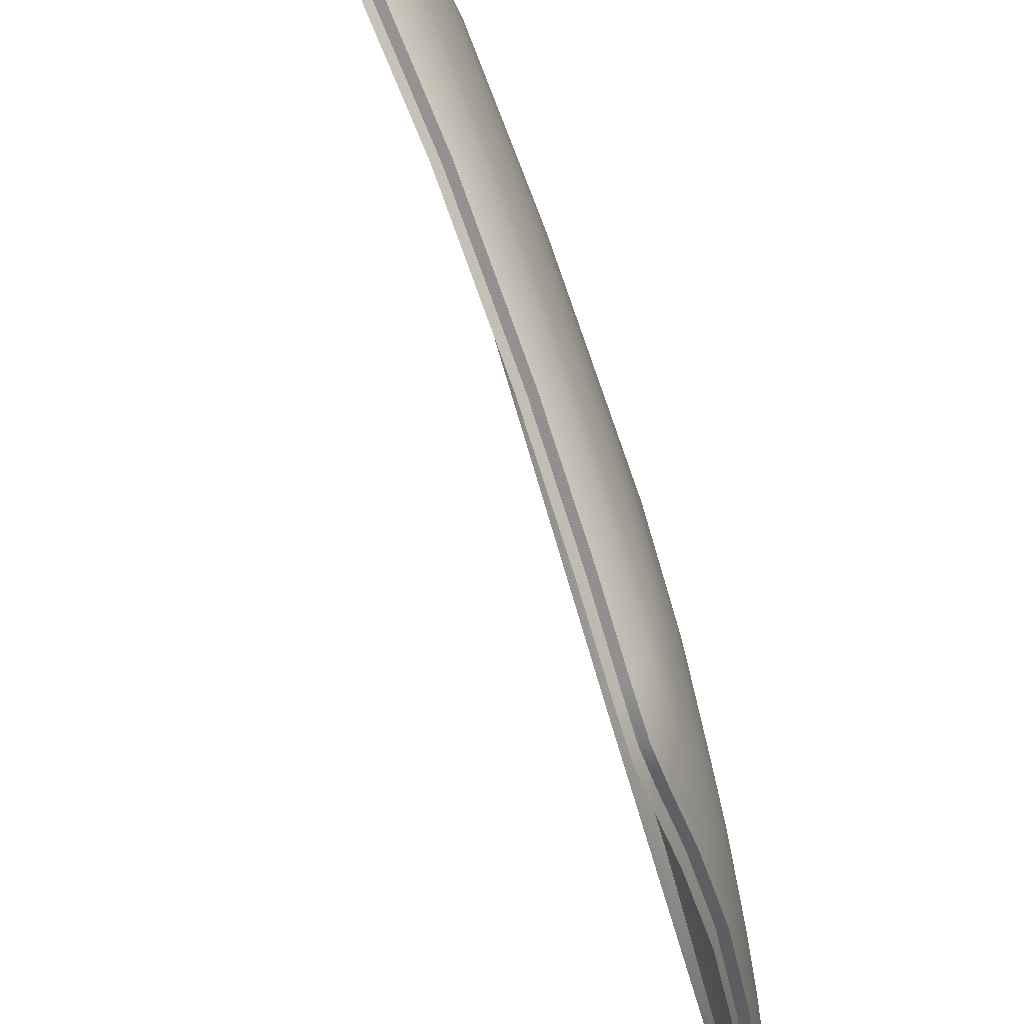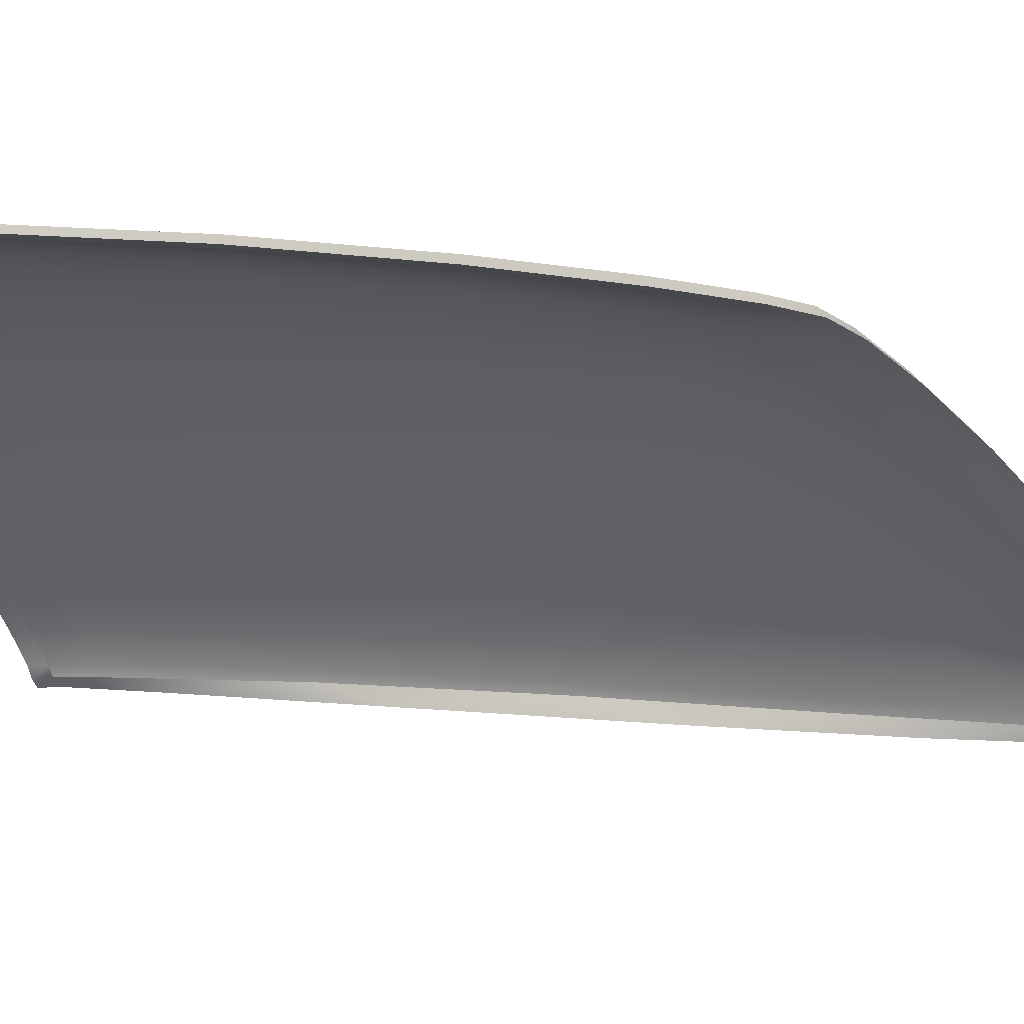
<metadata>
{"format":"obj","ext":"obj","renderer":"f3d","projection":"perspective","resolution":1024,"background":"white","views":[{"elev":79.4,"azim":169.7,"up":"+Y"},{"elev":43.9,"azim":100.8,"up":"+Y"}]}
</metadata>
<code>
v  -255.1 41.98 80.27
v  -255.8 41.85 78.64
v  -255.4 41.5 80.32
v  -256.2 41.38 78.68
v  -254.8 42.01 80.8
v  -255.2 41.51 80.83
v  -260.2 19.83 70.45
v  -259.8 19.84 74.06
v  -260 20.38 73.04
v  -259.7 20.39 74.15
v  -261.1 19.79 62.55
v  -261.2 20.32 65.48
v  -259.5 20.34 74.83
v  -259.6 19.82 74.72
v  -259.7 20.83 74.99
v  -259.8 20.83 74.32
v  -255.5 41.12 80.79
v  -255.8 41.08 80.28
v  -256.2 40.21 80.64
v  -256.4 40.19 80.16
v  -256.9 39.03 80.49
v  -257.1 39.01 79.96
v  -257.6 37.45 80.17
v  -257.8 37.43 79.64
v  -258.4 35.4 79.61
v  -258.6 35.39 79.08
v  -258.9 34.36 78.78
v  -259.2 32.94 78.8
v  -259.3 32.93 78.32
v  -259.5 30.1 77.97
v  -259.7 30.1 77.42
v  -259.7 27.12 77.05
v  -259.9 27.12 76.45
v  -259.9 24.33 76.18
v  -260 24.33 75.53
v  -259.9 22.14 75.48
v  -260 22.14 74.79
v  -262.3 20.26 56.6
v  -262.1 19.76 52.89
v  -263.2 20.25 47.81
v  -263 19.77 45.04
v  -263.8 20.39 41.11
v  -263.6 19.94 39.69
v  -264 20.66 37.83
v  -263.8 20.09 38.09
v  -263.9 20.28 37.1
v  -264 21.13 36.9
v  -264 20.83 36.24
v  -264 21.49 36.02
v  -264.1 21.78 36.76
v  -264 22.49 36.37
v  -264 22.74 37.11
v  -263.9 24.09 37.41
v  -264 24.36 38.32
v  -263.8 26.45 39.17
v  -263.9 26.6 39.99
v  -263.6 29.55 41.56
v  -263.8 29.58 42.29
v  -263.2 32.85 44.14
v  -263.4 32.75 44.79
v  -262.5 35.7 46.46
v  -262.7 35.49 47.03
v  -261.9 37.71 48.22
v  -262.1 37.41 48.73
v  -261.5 38.68 49.44
v  -261.8 38.31 49.86
v  -261.3 39.12 51.19
v  -261.6 38.71 51.5
v  -260.9 39.58 54.62
v  -261.2 39.16 54.8
v  -260.2 40.17 60
v  -260.5 39.74 60.07
v  -259.3 40.39 66.88
v  -259 40.83 66.86
v  -257.8 40.97 73.6
v  -257.5 41.43 73.57
g LX24_541D_R_3_D_LX24_541D_R
f 1 2 3
f 2 4 3
f 5 1 6
f 1 3 6
f 7 8 9
f 8 10 9
f 11 7 12
f 7 9 12
f 13 10 14
f 10 8 14
f 15 16 13
f 16 10 13
f 6 3 17
f 3 18 17
f 17 18 19
f 18 20 19
f 19 20 21
f 20 22 21
f 21 22 23
f 22 24 23
f 23 24 25
f 24 26 25
f 26 27 25
f 27 28 25
f 27 29 28
f 28 29 30
f 29 31 30
f 30 31 32
f 31 33 32
f 32 33 34
f 33 35 34
f 34 35 36
f 35 37 36
f 36 37 15
f 37 16 15
f 12 38 11
f 38 39 11
f 38 40 39
f 40 41 39
f 40 42 41
f 42 43 41
f 42 44 43
f 44 45 43
f 45 44 46
f 44 47 46
f 47 48 46
f 48 47 49
f 47 50 49
f 49 50 51
f 50 52 51
f 51 52 53
f 52 54 53
f 53 54 55
f 54 56 55
f 55 56 57
f 56 58 57
f 57 58 59
f 58 60 59
f 59 60 61
f 60 62 61
f 61 62 63
f 62 64 63
f 63 64 65
f 64 66 65
f 65 66 67
f 66 68 67
f 67 68 69
f 68 70 69
f 69 70 71
f 70 72 71
f 72 73 71
f 73 74 71
f 73 75 74
f 75 76 74
f 75 4 76
f 4 2 76
v  -256.8 40.39 80.3
v  -256.4 40.19 80.16
v  -256.1 41.32 80.42
v  -255.8 41.09 80.28
v  -257.5 39.17 80.11
v  -257.1 39.01 79.96
v  -258.2 37.55 79.8
v  -257.8 37.43 79.65
v  -258.7 35.39 79.08
v  -259 35.48 79.23
v  -260.2 20.7 74.42
v  -259.9 20.82 74.32
v  -260.4 22.08 74.89
v  -260 22.14 74.8
v  -260.4 24.3 75.63
v  -260 24.32 75.53
v  -260.3 27.11 76.56
v  -259.9 27.12 76.46
v  -260.1 30.11 77.52
v  -259.7 30.1 77.42
v  -259.7 32.98 78.43
v  -259.3 32.93 78.32
v  -259.3 34.43 78.92
v  -259 34.36 78.79
v  -255.7 41.75 80.45
v  -255.4 41.5 80.32
v  -256.5 41.64 78.79
v  -256.2 41.38 78.68
v  -258.1 41.24 73.66
v  -257.8 40.98 73.6
v  -259.6 40.67 66.92
v  -259.3 40.39 66.88
v  -260.8 40.02 60.09
v  -260.5 39.75 60.07
v  -261.5 39.45 54.81
v  -261.2 39.17 54.8
v  -261.9 38.99 51.49
v  -261.6 38.72 51.5
v  -262.2 38.56 49.82
v  -261.8 38.32 49.86
v  -262.5 37.62 48.65
v  -262.2 37.42 48.72
v  -263.1 35.67 46.94
v  -262.8 35.5 47.03
v  -263.8 32.9 44.69
v  -263.4 32.76 44.78
v  -264.1 29.7 42.18
v  -263.8 29.59 42.28
v  -264.3 26.7 39.89
v  -263.9 26.6 39.99
v  -264.4 24.44 38.23
v  -264 24.36 38.32
v  -264.1 20.24 41.13
v  -263.8 20.38 41.11
v  -263.6 20.1 47.85
v  -263.2 20.25 47.81
v  -262.3 20.25 56.6
v  -262.7 20.1 56.65
v  -261.2 20.31 65.48
v  -261.6 20.15 65.54
v  -260.3 20.22 73.12
v  -260 20.37 73.05
v  -260.1 20.23 74.23
v  -259.7 20.39 74.15
v  -264.4 20.55 37.83
v  -264 20.66 37.83
v  -264.5 21.08 36.87
v  -264 21.13 36.9
v  -264.5 21.78 36.71
v  -264.1 21.78 36.76
v  -264.5 22.79 37.04
v  -264.1 22.74 37.1
v  -264.3 27.06 48.96
v  -264.6 24.61 43.47
v  -264.4 24.32 46.14
v  -264.6 23.79 43.3
v  -264.5 29.12 46.43
v  -264.4 30.13 49.17
v  -264.4 31 47.67
v  -264.3 31.51 49.81
v  -264.2 33.06 49.02
v  -264.1 33.14 50.84
v  -264.6 27.71 45.5
v  -264.4 29.14 48.7
v  -264.6 26.59 44.77
v  -264.4 28.55 48.64
v  -264.6 25.68 44.17
v  -263.6 32.87 57.64
v  -263.4 35.31 55.7
v  -263.5 35.31 54.66
v  -263.8 34.22 53.54
v  -263.8 34.63 51.81
v  -264 33.16 53.48
v  -263.5 35.7 52.73
v  -264.1 31.39 52.62
v  -264.1 32.06 52.26
v  -264.1 30.46 52.43
v  -264.2 30.47 51.66
v  -264.2 29.7 51.74
v  -264 29.86 53.36
v  -263.8 34.95 50.26
v  -263.9 27.08 53.84
v  -263.9 24.41 52.09
v  -264.7 23.47 42.34
v  -263.8 29.79 55.62
v  -263.2 35.31 57.05
v  -263 35.31 59.23
v  -264.4 23.47 45.14
v  -263.9 23.47 51.48
v  -264.5 22.16 43.6
v  -262.1 22.04 65.7
v  -260.8 22.06 73.16
v  -262.2 24.27 65.92
v  -261 24.28 73.25
v  -263.2 22.06 57.29
v  -263.3 24.33 58.04
v  -263.3 27.06 58.9
v  -262.3 27.07 66.18
v  -263.4 29.83 59.35
v  -262.4 30.05 66.38
v  -261.1 27.09 73.36
v  -261.1 30.08 73.48
v  -257.4 40.31 78.81
v  -256.8 41.22 78.8
v  -256.1 41.32 80.42
v  -259 40.01 73.66
v  -258.4 40.86 73.66
v  -260.5 39.53 66.9
v  -259.9 40.32 66.91
v  -261.6 38.98 60.22
v  -261.1 39.7 60.13
v  -263.1 36.92 50.12
v  -262.7 37.38 49.14
v  -263.6 35.28 48.65
v  -263.3 35.54 47.5
v  -263.9 32.91 45.32
v  -264.2 32.95 46.73
v  -264.6 27.77 42.8
v  -264.5 30.26 44.64
v  -264.7 24.64 40.89
v  -264.7 25.93 41.56
v  -264.5 21.08 38.83
v  -264.3 20.76 41.82
v  -264.7 22.29 40.89
v  -264.6 22.24 41.91
v  -264.4 20.55 37.83
v  -264.6 21.62 38.11
v  -264.5 21.08 36.87
v  -264.7 22.88 40.55
v  -260.5 20.69 73.12
v  -261.8 20.65 65.58
v  -262.9 20.62 56.81
v  -258.6 37.52 78.87
v  -260.1 37.32 73.64
v  -259.2 35.48 78.91
v  -260.6 35.35 73.62
v  -258.2 37.55 79.8
v  -259 35.48 79.23
v  -261.4 37.04 66.84
v  -261.9 35.21 66.72
v  -262.3 32.88 66.41
v  -261 32.93 73.57
v  -262.2 38.7 51.82
v  -262.6 38.1 52.48
v  -261.8 39.15 54.99
v  -262.3 38.5 55.37
v  -262.4 38.28 50.25
v  -262.8 37.73 51.09
v  -263.3 36.26 53.32
v  -263.2 36.44 54.36
v  -258 39.11 78.84
v  -259.5 38.85 73.65
v  -260.9 38.46 66.87
v  -262 38.03 60.32
v  -262.4 36.79 60.44
v  -262.9 37.37 53.28
v  -262.6 37.67 55.82
v  -262.9 36.65 56.39
v  -263.3 36.39 51.27
v  -263.1 37.08 52.08
v  -263.8 22.11 50.58
v  -263.7 20.63 48.26
v  -264.5 21.78 36.71
v  -264.6 22.36 38
v  -264.6 23.38 38.31
v  -264.7 23.67 40.63
v  -264.6 24.87 39.19
v  -264.5 27.01 40.73
v  -264.3 29.86 42.92
v  -260.2 20.7 74.42
v  -260.3 27.11 76.56
v  -260.1 30.11 77.52
v  -259.3 34.43 78.92
v  -255.7 41.75 80.45
v  -256.5 41.64 78.79
v  -261.9 38.99 51.49
v  -262.7 20.1 56.65
v  -261.6 20.15 65.54
v  -262.8 35.31 60.26
v  -263.3 32.87 59.96
g LX24_541D_R_LX24_541D_R_2_DTaSI
f 77 78 79
f 78 80 79
f 77 81 78
f 81 82 78
f 81 83 82
f 83 84 82
f 85 84 86
f 84 83 86
f 87 88 89
f 88 90 89
f 89 90 91
f 90 92 91
f 91 92 93
f 92 94 93
f 95 93 96
f 93 94 96
f 97 95 98
f 95 96 98
f 97 98 99
f 98 100 99
f 86 99 85
f 99 100 85
f 79 80 101
f 80 102 101
f 103 101 104
f 101 102 104
f 103 104 105
f 104 106 105
f 105 106 107
f 106 108 107
f 107 108 109
f 108 110 109
f 109 110 111
f 110 112 111
f 111 112 113
f 112 114 113
f 115 113 116
f 113 114 116
f 115 116 117
f 116 118 117
f 117 118 119
f 118 120 119
f 119 120 121
f 120 122 121
f 121 122 123
f 122 124 123
f 123 124 125
f 124 126 125
f 125 126 127
f 126 128 127
f 129 130 131
f 130 132 131
f 132 133 131
f 133 134 131
f 133 135 134
f 135 136 134
f 137 136 138
f 136 135 138
f 87 139 88
f 139 140 88
f 137 138 139
f 138 140 139
f 141 142 129
f 142 130 129
f 141 143 142
f 143 144 142
f 143 145 144
f 145 146 144
f 145 147 146
f 147 148 146
f 127 128 147
f 128 148 147
f 149 150 151
f 150 152 151
f 153 154 155
f 154 156 155
f 155 156 157
f 156 158 157
f 159 160 153
f 160 154 153
f 161 162 159
f 162 160 159
f 150 149 163
f 163 149 161
f 149 162 161
f 164 165 166
f 167 168 169
f 168 158 169
f 168 167 170
f 167 166 170
f 164 167 169
f 164 169 171
f 169 172 171
f 172 156 171
f 156 154 171
f 156 172 158
f 172 169 158
f 173 174 175
f 162 175 160
f 160 175 174
f 160 174 154
f 174 171 154
f 174 173 171
f 176 164 173
f 173 164 171
f 175 162 149
f 175 176 173
f 168 170 177
f 157 158 177
f 158 168 177
f 178 149 179
f 149 151 179
f 150 180 152
f 164 176 181
f 149 178 175
f 181 176 178
f 176 175 178
f 165 164 182
f 183 182 164
f 184 151 152
f 184 185 151
f 185 179 151
f 186 184 152
f 187 188 189
f 188 190 189
f 191 187 192
f 187 189 192
f 193 194 195
f 194 196 195
f 194 197 196
f 197 198 196
f 199 77 200
f 77 201 200
f 202 199 203
f 199 200 203
f 204 202 205
f 202 203 205
f 206 204 207
f 204 205 207
f 208 209 210
f 209 211 210
f 212 213 211
f 213 210 211
f 214 153 215
f 153 155 215
f 157 213 155
f 213 215 155
f 216 161 217
f 161 159 217
f 153 214 159
f 214 217 159
f 218 219 220
f 186 221 219
f 219 221 220
f 222 129 218
f 129 219 218
f 218 223 222
f 223 224 222
f 223 218 225
f 218 220 225
f 188 187 226
f 187 227 226
f 187 191 227
f 191 228 227
f 229 230 231
f 230 232 231
f 233 229 234
f 229 231 234
f 230 235 232
f 235 236 232
f 237 238 236
f 238 232 236
f 238 237 198
f 237 196 198
f 239 240 241
f 240 242 241
f 206 207 242
f 207 241 242
f 209 208 243
f 208 244 243
f 240 239 244
f 239 243 244
f 245 170 166
f 245 166 246
f 166 165 246
f 199 202 247
f 202 248 247
f 77 199 81
f 199 247 81
f 229 233 247
f 233 81 247
f 230 229 248
f 229 247 248
f 204 206 249
f 206 250 249
f 202 204 248
f 204 249 248
f 235 230 249
f 230 248 249
f 251 235 250
f 235 249 250
f 252 246 253
f 246 254 253
f 240 252 242
f 252 253 242
f 250 206 253
f 206 242 253
f 253 254 250
f 254 251 250
f 255 170 256
f 170 245 256
f 208 255 244
f 255 256 244
f 252 240 256
f 240 244 256
f 256 245 252
f 245 246 252
f 213 157 210
f 157 177 210
f 210 177 208
f 177 255 208
f 179 192 178
f 192 193 178
f 191 185 257
f 257 186 258
f 186 219 258
f 259 260 147
f 260 261 147
f 216 261 262
f 261 260 262
f 223 225 260
f 225 262 260
f 224 223 259
f 223 260 259
f 147 261 127
f 261 263 127
f 214 264 217
f 264 263 217
f 261 216 263
f 216 217 263
f 213 212 215
f 212 265 215
f 264 214 265
f 214 215 265
f 89 188 266
f 188 226 266
f 188 89 190
f 89 91 190
f 267 197 91
f 197 190 91
f 197 267 198
f 267 268 198
f 97 238 268
f 238 198 268
f 238 97 232
f 97 269 232
f 269 231 232
f 234 231 269
f 270 271 201
f 271 200 201
f 271 105 200
f 105 203 200
f 105 107 203
f 107 205 203
f 107 109 205
f 109 207 205
f 111 241 109
f 241 207 109
f 272 239 111
f 239 241 111
f 115 243 272
f 243 239 272
f 117 209 115
f 209 243 115
f 119 211 117
f 211 209 117
f 121 212 119
f 212 211 119
f 123 265 121
f 265 212 121
f 125 264 123
f 264 265 123
f 127 263 125
f 263 264 125
f 129 131 219
f 131 258 219
f 131 273 258
f 273 228 258
f 273 274 228
f 274 227 228
f 137 226 274
f 226 227 274
f 266 226 137
f 197 194 190
f 194 189 190
f 194 193 189
f 193 192 189
f 186 257 184
f 257 185 184
f 236 275 237
f 275 276 237
f 237 276 196
f 276 195 196
f 161 216 163
f 163 216 150
f 216 262 150
f 182 254 165
f 254 246 165
f 275 183 276
f 183 164 276
f 251 254 183
f 254 182 183
f 181 195 164
f 195 276 164
f 178 193 181
f 193 195 181
f 275 251 183
f 177 170 255
f 150 262 180
f 152 180 186
f 180 221 186
f 185 191 179
f 191 192 179
f 225 220 180
f 180 220 221
f 262 225 180
f 235 251 236
f 251 275 236
f 258 228 257
f 228 191 257
f 166 167 164
v  -263.9 27.07 48.93
v  -264.2 24.7 43.67
v  -264 24.35 46.1
v  -264.2 23.51 43.32
v  -264.1 29.12 46.41
v  -263.9 30.13 49.14
v  -264 30.98 47.65
v  -263.9 31.49 49.79
v  -263.7 33 49.01
v  -263.7 33.08 50.82
v  -264.1 27.71 45.48
v  -263.9 29.15 48.67
v  -264.2 26.6 44.74
v  -263.9 28.56 48.61
v  -264.2 25.69 44.15
v  -263.2 32.83 57.58
v  -263 35.21 55.65
v  -263.2 34.65 54.59
v  -263.1 35.2 54.62
v  -263.4 34.54 51.79
v  -263.5 33.12 53.45
v  -263.2 35.2 52.38
v  -263.1 35.2 53.47
v  -263.7 31.39 52.58
v  -263.7 29.71 51.7
v  -263.6 29.87 53.32
v  -263.3 34.85 50.25
v  -263.2 35.2 50.48
v  -263.4 27.1 53.79
v  -263.5 24.44 52.05
v  -263.4 29.81 55.57
v  -262.8 35.21 56.99
v  -262.5 35.21 59.18
v  -264 23.51 45.1
v  -263.4 23.51 51.43
v  -264 22.23 43.56
v  -261.7 22.11 65.64
v  -260.4 22.12 73.07
v  -261.8 24.3 65.85
v  -260.6 24.3 73.16
v  -262.7 22.13 57.24
v  -262.9 24.36 57.99
v  -262.9 27.08 58.85
v  -261.9 27.09 66.11
v  -263 29.83 59.3
v  -262 30.05 66.31
v  -260.7 27.1 73.27
v  -260.7 30.08 73.38
v  -257.1 40.1 78.69
v  -256.4 40.19 80.16
v  -256.5 40.97 78.68
v  -255.8 41.08 80.28
v  -258.6 39.8 73.57
v  -258.1 40.61 73.59
v  -260.1 39.33 66.84
v  -259.6 40.05 66.87
v  -261.2 38.77 60.18
v  -260.8 39.43 60.11
v  -262.7 36.75 50.15
v  -262.4 37.18 49.21
v  -263.2 35.14 48.69
v  -262.9 35.36 47.58
v  -263.5 32.77 45.41
v  -263.7 32.85 46.77
v  -264.2 27.73 42.82
v  -264 30.2 44.67
v  -264.3 24.63 40.9
v  -264.3 25.9 41.58
v  -264.1 21.18 38.83
v  -263.9 20.88 41.79
v  -264.2 22.34 40.87
v  -264.2 22.3 41.88
v  -264 20.66 37.83
v  -263.8 20.39 41.11
v  -264.2 21.67 38.13
v  -264 21.13 36.9
v  -264.3 22.9 40.55
v  -260.1 20.82 73.04
v  -261.4 20.78 65.51
v  -262.5 20.75 56.76
v  -258.2 37.39 78.74
v  -259.7 37.19 73.55
v  -258.8 35.38 78.77
v  -260.2 35.26 73.53
v  -257.8 37.43 79.64
v  -258.6 35.39 79.08
v  -261 36.91 66.77
v  -261.5 35.12 66.65
v  -261.9 32.84 66.34
v  -260.6 32.89 73.48
v  -261.8 38.43 51.83
v  -262.2 37.88 52.47
v  -261.5 38.87 54.98
v  -261.9 38.27 55.35
v  -262.1 38.04 50.29
v  -262.4 37.52 51.11
v  -262.9 36.14 53.3
v  -263.1 35.58 52.71
v  -262.8 36.31 54.32
v  -257.6 38.95 78.71
v  -259.1 38.7 73.56
v  -257.1 39.01 79.96
v  -260.5 38.31 66.81
v  -261.6 37.87 60.27
v  -262 36.66 60.38
v  -262.5 37.21 53.25
v  -262.2 37.5 55.78
v  -262.5 36.51 56.34
v  -262.9 36.25 51.27
v  -262.7 36.92 52.07
v  -263 35.96 51.01
v  -263.4 22.17 50.54
v  -263.3 20.75 48.22
v  -264.1 21.78 36.76
v  -264.2 22.35 38.04
v  -264 22.74 37.11
v  -264.2 23.35 38.36
v  -264.3 23.67 40.63
v  -264 24.36 38.32
v  -264.2 24.8 39.26
v  -264.1 26.92 40.82
v  -263.9 29.76 43
v  -260 22.14 74.79
v  -259.8 20.83 74.32
v  -260 24.33 75.53
v  -259.9 27.12 76.45
v  -259.7 30.1 77.42
v  -259.3 32.93 78.32
v  -258.9 34.36 78.78
v  -255.4 41.5 80.32
v  -256.2 41.38 78.68
v  -257.8 40.97 73.6
v  -259.3 40.39 66.88
v  -260.5 39.74 60.07
v  -261.2 39.16 54.8
v  -261.6 38.71 51.5
v  -261.8 38.31 49.86
v  -262.1 37.41 48.73
v  -262.7 35.49 47.03
v  -263.4 32.75 44.79
v  -263.8 29.58 42.29
v  -263.9 26.6 39.99
v  -263.2 20.25 47.81
v  -262.3 20.26 56.6
v  -261.2 20.32 65.48
v  -260 20.38 73.04
v  -262.4 35.22 60.21
v  -262.8 32.84 59.89
v  -259.7 20.39 74.15
g LX24_541D_R_LX24_541D_R_1_N
f 277 278 279
f 278 280 279
f 281 282 283
f 282 284 283
f 283 284 285
f 284 286 285
f 287 288 281
f 288 282 281
f 289 290 287
f 290 288 287
f 278 277 291
f 291 277 289
f 277 290 289
f 292 293 294
f 293 295 294
f 294 296 297
f 296 286 297
f 296 294 298
f 294 299 298
f 297 292 294
f 292 297 300
f 284 282 300
f 284 300 286
f 300 297 286
f 290 301 288
f 288 301 300
f 288 300 282
f 302 292 300
f 301 290 277
f 301 302 300
f 303 296 304
f 296 298 304
f 285 286 303
f 286 296 303
f 305 277 306
f 277 279 306
f 292 302 307
f 277 305 301
f 307 302 305
f 302 301 305
f 293 292 308
f 309 308 292
f 299 294 295
f 310 279 280
f 310 311 279
f 311 306 279
f 312 310 280
f 313 314 315
f 314 316 315
f 317 313 318
f 313 315 318
f 319 320 321
f 320 322 321
f 320 323 322
f 323 324 322
f 325 326 327
f 326 328 327
f 329 325 330
f 325 327 330
f 331 329 332
f 329 330 332
f 333 331 334
f 331 332 334
f 335 336 337
f 336 338 337
f 339 340 338
f 340 337 338
f 341 281 342
f 281 283 342
f 285 340 283
f 340 342 283
f 343 289 344
f 289 287 344
f 281 341 287
f 341 344 287
f 345 346 347
f 312 348 346
f 346 348 347
f 349 350 345
f 350 346 345
f 345 351 349
f 351 352 349
f 351 345 353
f 345 347 353
f 314 313 354
f 313 355 354
f 313 317 355
f 317 356 355
f 357 358 359
f 358 360 359
f 361 357 362
f 357 359 362
f 358 363 360
f 363 364 360
f 365 366 364
f 366 360 364
f 366 365 324
f 365 322 324
f 367 368 369
f 368 370 369
f 333 334 370
f 334 369 370
f 336 335 371
f 335 372 371
f 368 367 372
f 367 371 372
f 295 373 299
f 373 374 299
f 373 295 375
f 295 293 375
f 325 329 376
f 329 377 376
f 326 325 378
f 325 376 378
f 357 361 376
f 361 378 376
f 358 357 377
f 357 376 377
f 331 333 379
f 333 380 379
f 329 331 377
f 331 379 377
f 363 358 379
f 358 377 379
f 381 363 380
f 363 379 380
f 382 375 383
f 375 384 383
f 368 382 370
f 382 383 370
f 380 333 383
f 333 370 383
f 383 384 380
f 384 381 380
f 385 374 386
f 374 373 386
f 335 385 372
f 385 386 372
f 382 368 386
f 368 372 386
f 386 373 382
f 373 375 382
f 340 285 337
f 285 303 337
f 337 304 335
f 304 387 335
f 335 387 385
f 306 318 305
f 318 319 305
f 317 311 388
f 388 312 389
f 312 346 389
f 390 391 392
f 391 393 392
f 343 393 394
f 393 391 394
f 351 353 391
f 353 394 391
f 352 351 390
f 351 391 390
f 392 393 395
f 393 396 395
f 341 397 344
f 397 396 344
f 393 343 396
f 343 344 396
f 340 339 342
f 339 398 342
f 397 341 398
f 341 342 398
f 399 314 400
f 314 354 400
f 314 399 316
f 399 401 316
f 402 323 401
f 323 316 401
f 323 402 324
f 402 403 324
f 404 366 403
f 366 324 403
f 366 404 360
f 404 405 360
f 405 359 360
f 362 359 405
f 406 407 328
f 407 327 328
f 407 408 327
f 408 330 327
f 408 409 330
f 409 332 330
f 409 410 332
f 410 334 332
f 411 369 410
f 369 334 410
f 412 367 411
f 367 369 411
f 413 371 412
f 371 367 412
f 414 336 413
f 336 371 413
f 415 338 414
f 338 336 414
f 416 339 415
f 339 338 415
f 417 398 416
f 398 339 416
f 418 397 417
f 397 398 417
f 395 396 418
f 396 397 418
f 350 419 346
f 419 389 346
f 419 420 389
f 420 356 389
f 420 421 356
f 421 355 356
f 422 354 421
f 354 355 421
f 400 354 422
f 323 320 316
f 320 315 316
f 320 319 315
f 319 318 315
f 312 388 310
f 388 311 310
f 364 423 365
f 423 424 365
f 365 424 322
f 424 321 322
f 289 343 291
f 291 343 278
f 343 394 278
f 308 384 293
f 384 375 293
f 423 309 424
f 309 292 424
f 381 384 309
f 384 308 309
f 307 321 292
f 321 424 292
f 305 319 307
f 319 321 307
f 423 381 309
f 299 374 298
f 337 303 304
f 304 298 387
f 374 385 298
f 298 385 387
f 278 394 280
f 280 348 312
f 311 317 306
f 317 318 306
f 353 347 280
f 280 347 348
f 394 353 280
f 363 381 364
f 381 423 364
f 389 356 388
f 356 317 388
f 425 400 422

</code>
